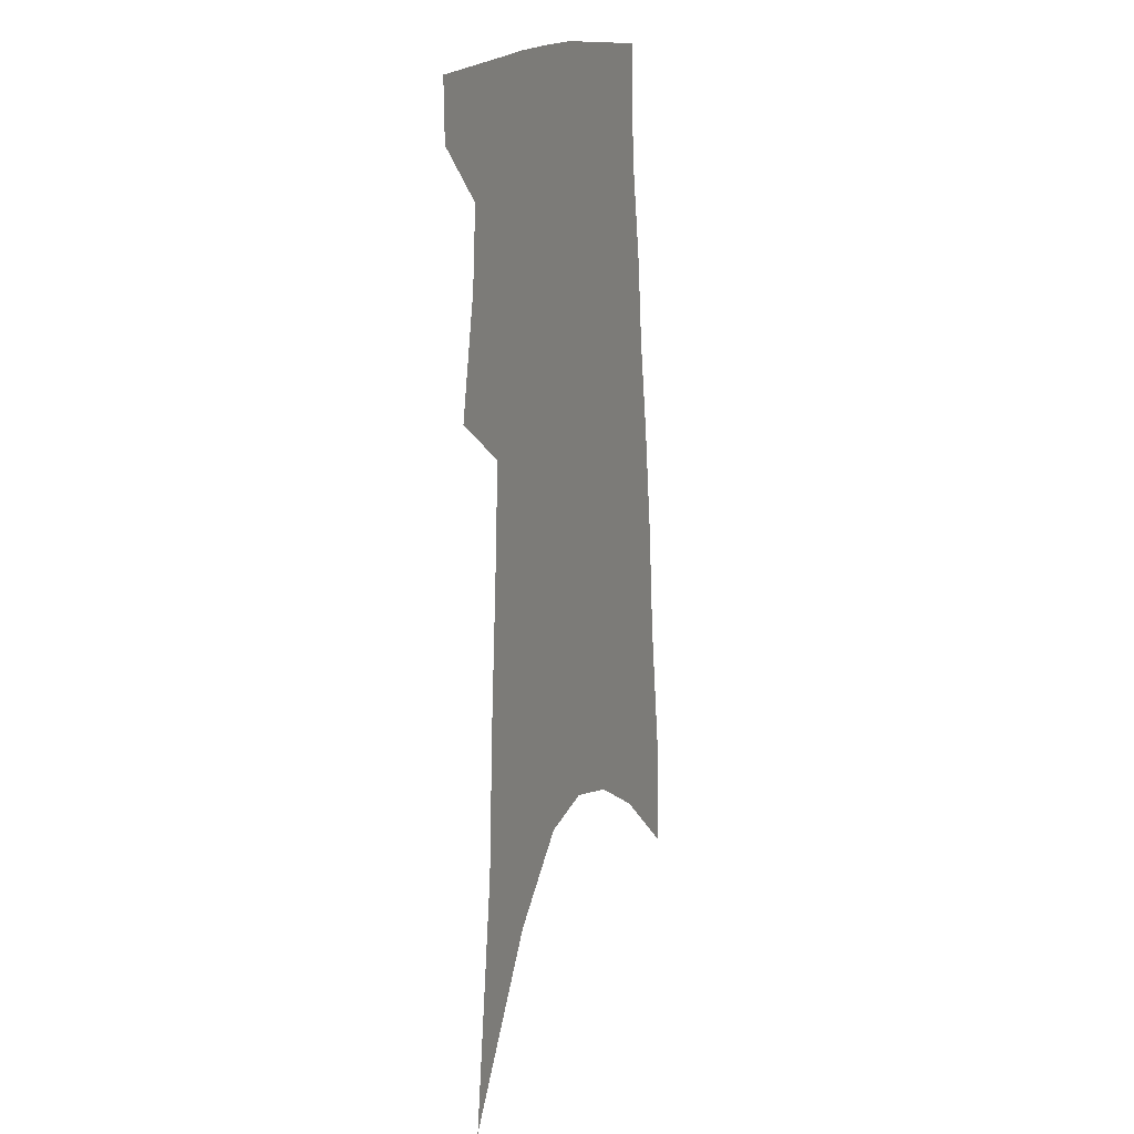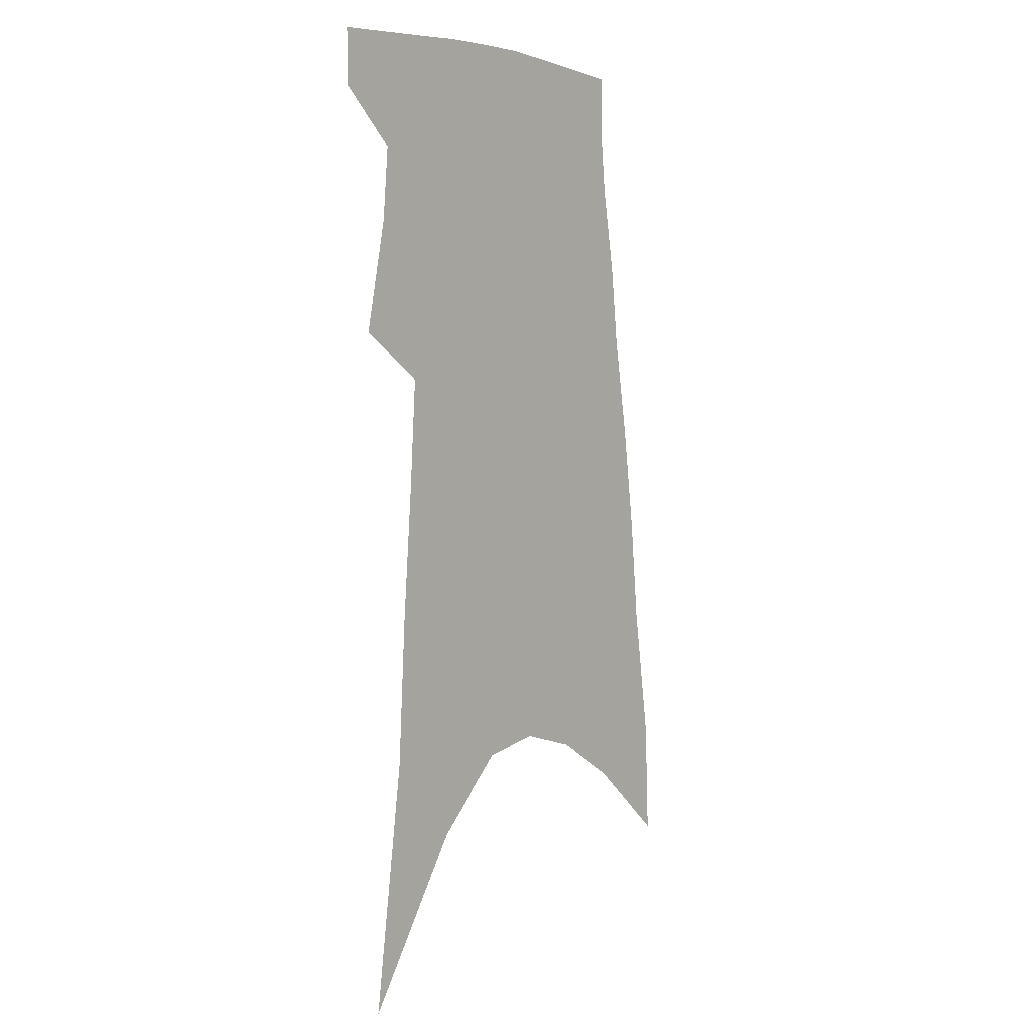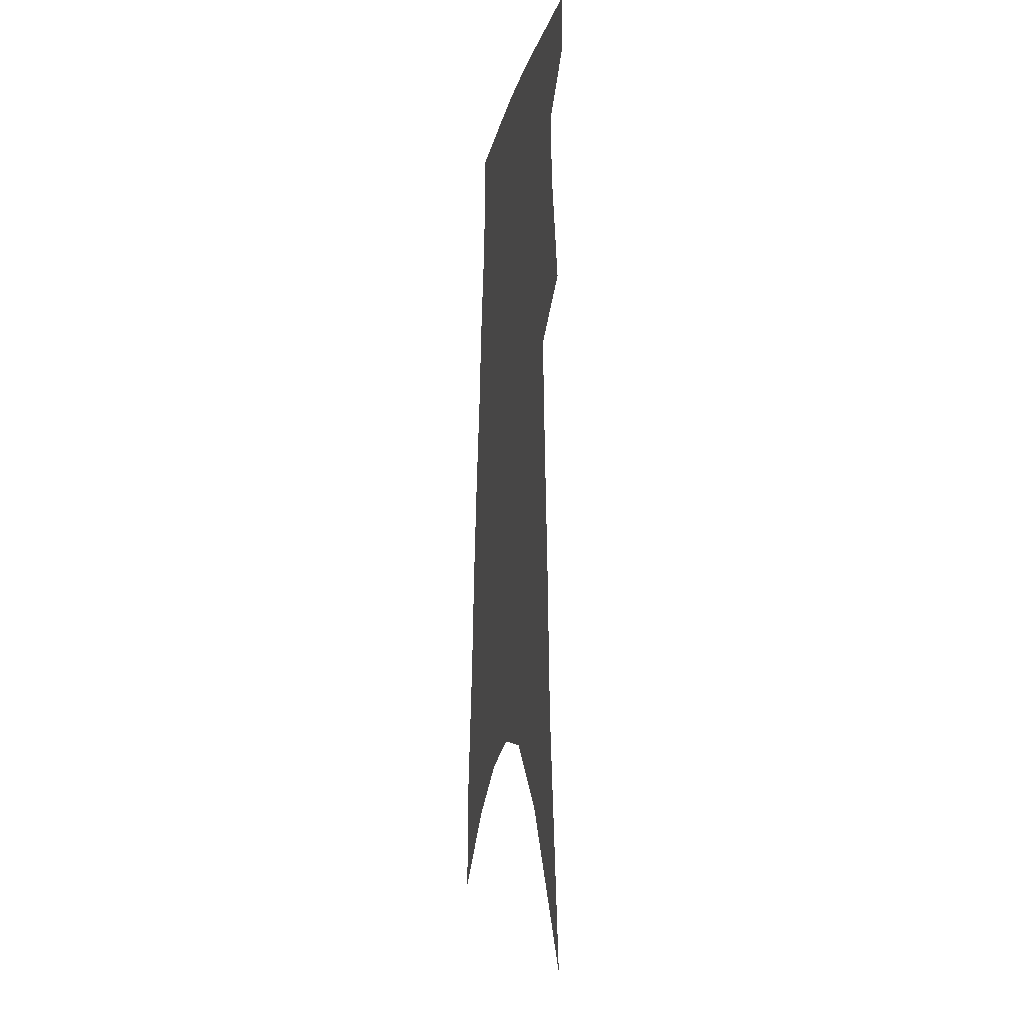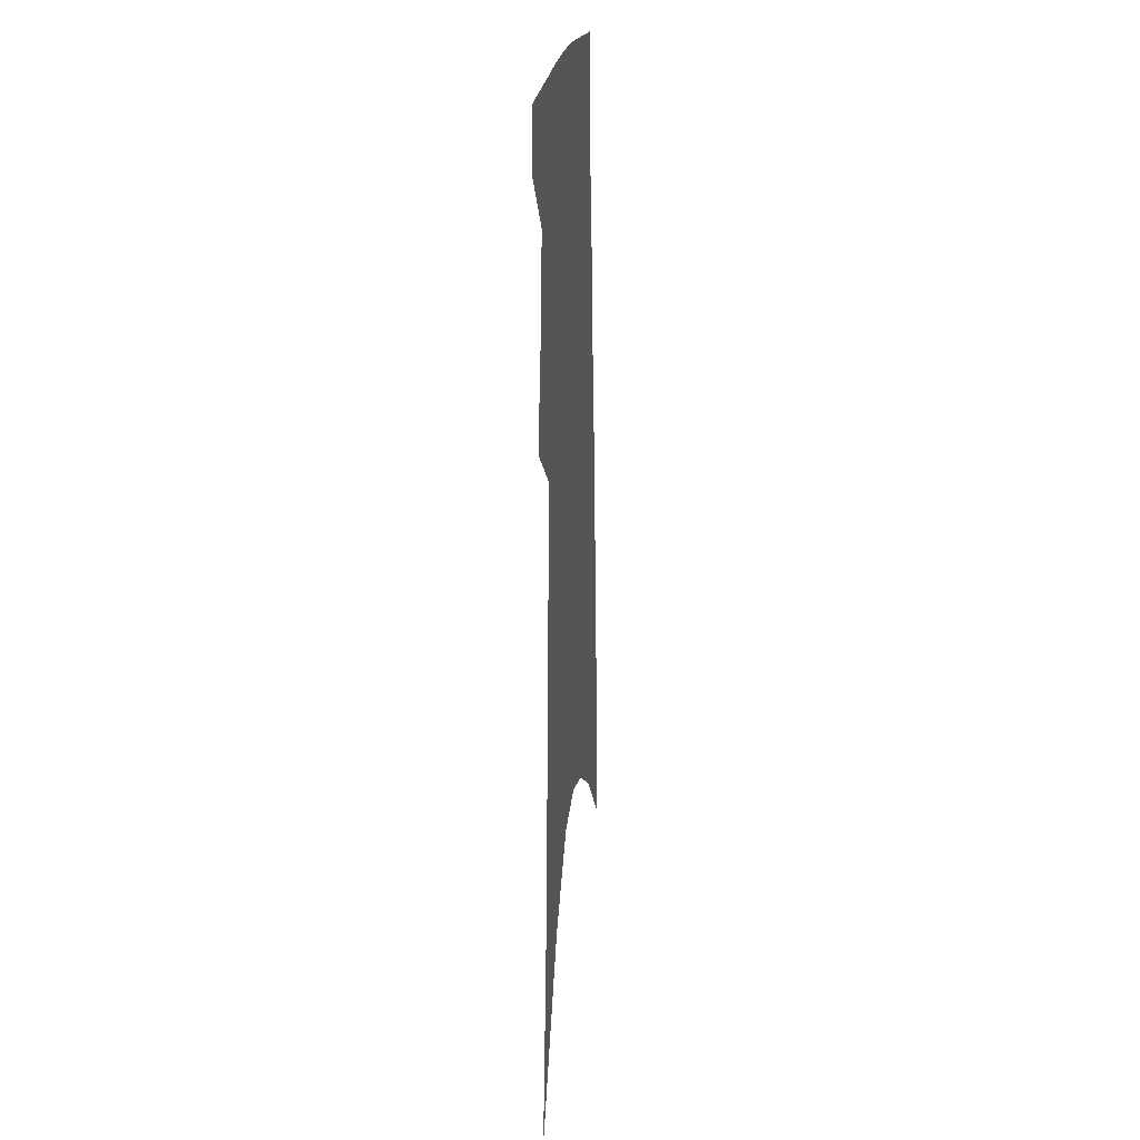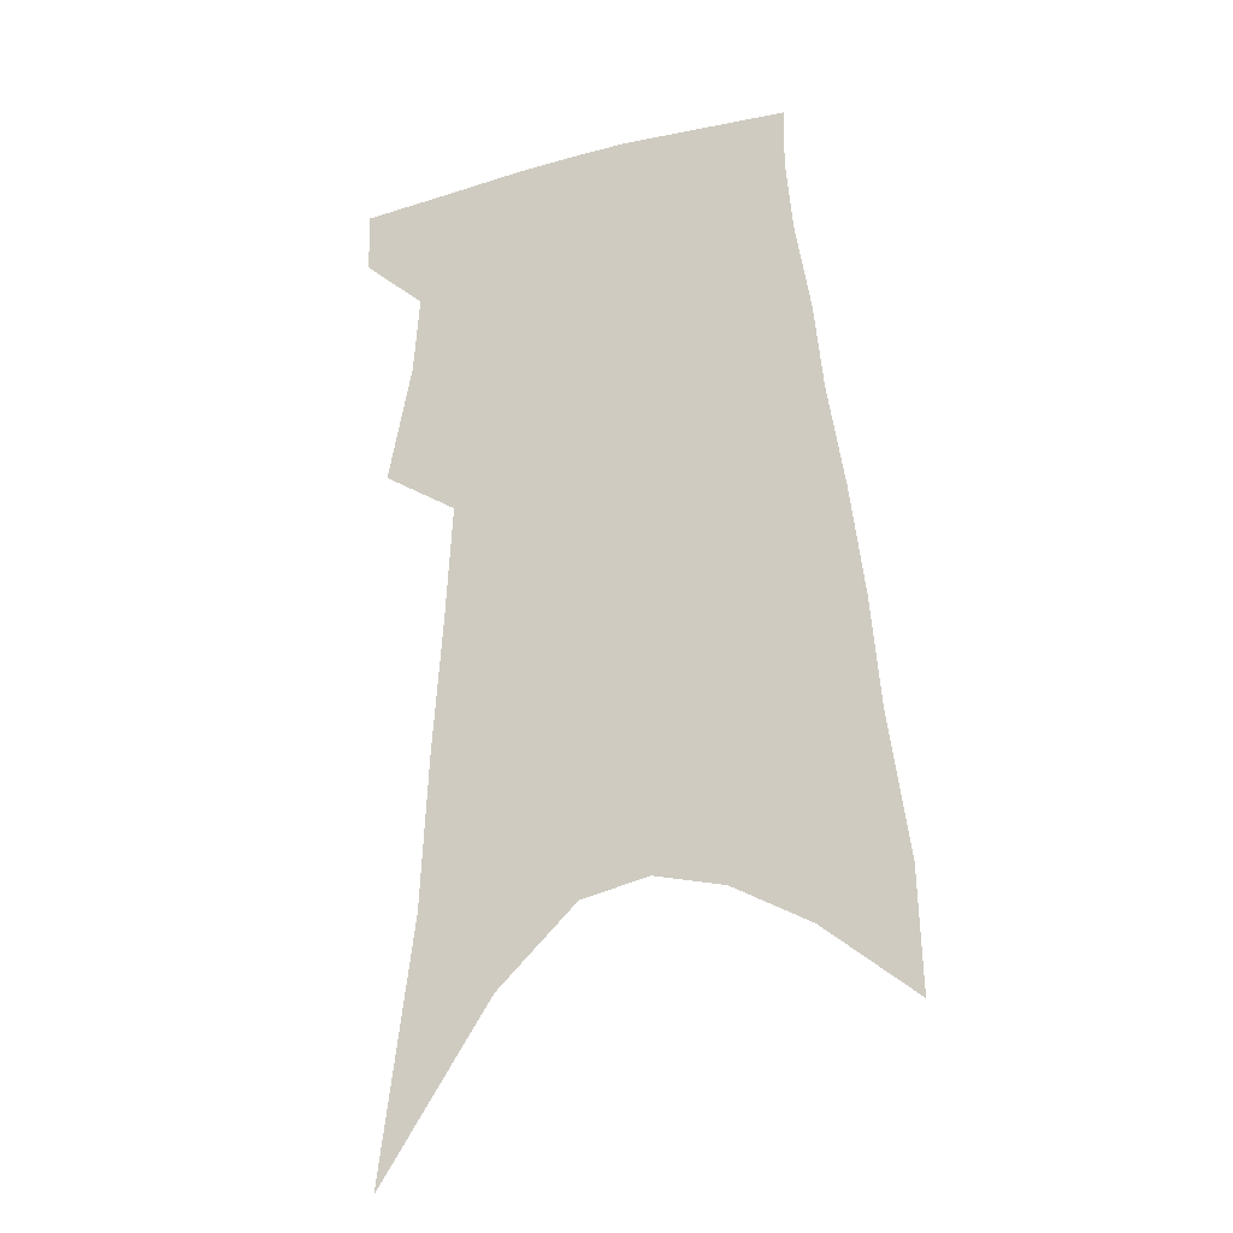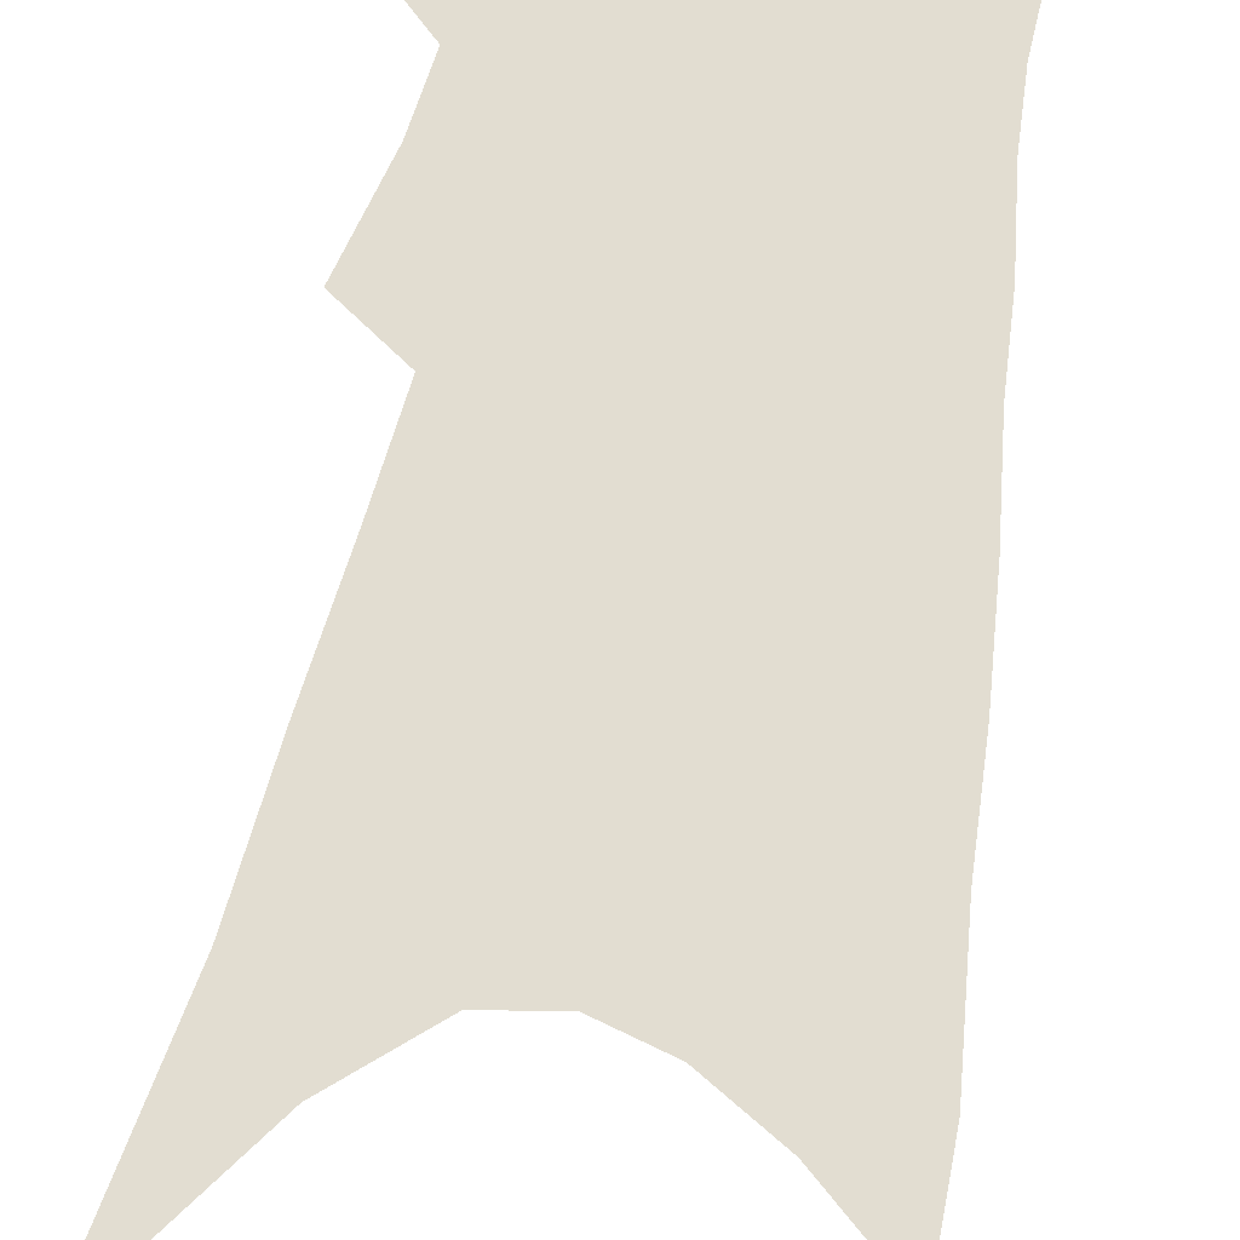
<metadata>
{"format":"obj","ext":"obj","renderer":"f3d","projection":"perspective","resolution":1024,"background":"white","views":[{"elev":13.4,"azim":-67.5,"up":"+Y"},{"elev":-0.1,"azim":-52.7,"up":"+Y"},{"elev":-16.4,"azim":-101.2,"up":"+Y"},{"elev":17.9,"azim":-83.4,"up":"+Y"},{"elev":-22.8,"azim":20.3,"up":"+Y"},{"elev":68.5,"azim":13.1,"up":"+Z"}]}
</metadata>
<code>
v 501.4 375.5 0
v 500.9 394.8 0
v 511.5 294.7 0
v 519.2 333.2 0
v 521.2 358.3 0
v 520.9 378.4 0
v 519 396.8 0
v 516.5 65.5 0
v 527.4 148.2 0
v 530 197.5 0
v 533.4 242.9 0
v 535.5 279.9 0
v 538.5 313.4 0
v 540.4 340.4 0
v 540.8 362 0
v 539.4 380.5 0
v 537.3 398.9 0
v 552.9 121.4 0
v 556.2 180.9 0
v 556.3 222 0
v 556.9 259.1 0
v 557.1 289.8 0
v 557.8 317.3 0
v 559.2 343.9 0
v 559 363.8 0
v 558.2 382.3 0
v 555.7 401.1 0
v 579 146.6 0
v 578 190.2 0
v 577.5 232.3 0
v 576.9 265.7 0
v 576.7 295.2 0
v 577.2 323.8 0
v 577.3 346.3 0
v 577.5 366.5 0
v 576.3 383.9 0
v 574.3 402.6 0
v 601.4 151.7 0
v 599.1 195.8 0
v 597.6 230 0
v 596.2 264.6 0
v 595.3 298.5 0
v 594.9 325 0
v 594.8 347.6 0
v 594.7 367.2 0
v 594.4 384.9 0
v 592.8 403.6 0
v 624.5 146.4 0
v 621 190.6 0
v 617.4 232.9 0
v 615.4 266.4 0
v 614.1 295.6 0
v 613.2 321.6 0
v 612.2 346.9 0
v 612.2 367.1 0
v 612.5 385.6 0
v 612.6 403.4 0
v 650.1 132.8 0
v 645 179.6 0
v 640 222.2 0
v 637.2 256.7 0
v 634.3 288.9 0
v 632.2 317.3 0
v 631.8 341 0
v 630.2 365.1 0
v 629.8 385.8 0
v 630.6 403.1 0
v 680.5 108.8 0
v 679.1 147.9 0
v 672.4 193.8 0
v 669 230.4 0
v 664.3 266.4 0
v 658.6 301 0
v 655.5 329.3 0
v 650.3 359.5 0
v 648.1 383.3 0
v 648.2 402.8 0
v 691 451 0
f 5 6 1
f 1 6 2
f 6 7 2
f 12 13 3
f 3 13 4
f 13 14 4
f 4 14 5
f 14 15 5
f 5 15 6
f 15 16 6
f 6 16 7
f 16 17 7
f 8 18 9
f 18 19 9
f 9 19 10
f 19 20 10
f 10 20 11
f 20 21 11
f 11 21 12
f 21 22 12
f 12 22 13
f 22 23 13
f 13 23 14
f 23 24 14
f 14 24 15
f 24 25 15
f 15 25 16
f 25 26 16
f 16 26 17
f 26 27 17
f 18 28 19
f 28 29 19
f 19 29 20
f 29 30 20
f 20 30 21
f 30 31 21
f 21 31 22
f 31 32 22
f 22 32 23
f 32 33 23
f 23 33 24
f 33 34 24
f 24 34 25
f 34 35 25
f 25 35 26
f 35 36 26
f 26 36 27
f 36 37 27
f 28 38 29
f 38 39 29
f 29 39 30
f 39 40 30
f 30 40 31
f 40 41 31
f 31 41 32
f 41 42 32
f 32 42 33
f 42 43 33
f 33 43 34
f 43 44 34
f 34 44 35
f 44 45 35
f 35 45 36
f 45 46 36
f 36 46 37
f 46 47 37
f 38 48 39
f 48 49 39
f 39 49 40
f 49 50 40
f 40 50 41
f 50 51 41
f 41 51 42
f 51 52 42
f 42 52 43
f 52 53 43
f 43 53 44
f 53 54 44
f 44 54 45
f 54 55 45
f 45 55 46
f 55 56 46
f 46 56 47
f 56 57 47
f 48 58 49
f 58 59 49
f 49 59 50
f 59 60 50
f 50 60 51
f 60 61 51
f 51 61 52
f 61 62 52
f 52 62 53
f 62 63 53
f 53 63 54
f 63 64 54
f 54 64 55
f 64 65 55
f 55 65 56
f 65 66 56
f 56 66 57
f 66 67 57
f 58 68 59
f 68 69 59
f 59 69 60
f 69 70 60
f 60 70 61
f 70 71 61
f 61 71 62
f 71 72 62
f 62 72 63
f 72 73 63
f 63 73 64
f 73 74 64
f 64 74 65
f 74 75 65
f 65 75 66
f 75 76 66
f 66 76 67
f 76 77 67

</code>
